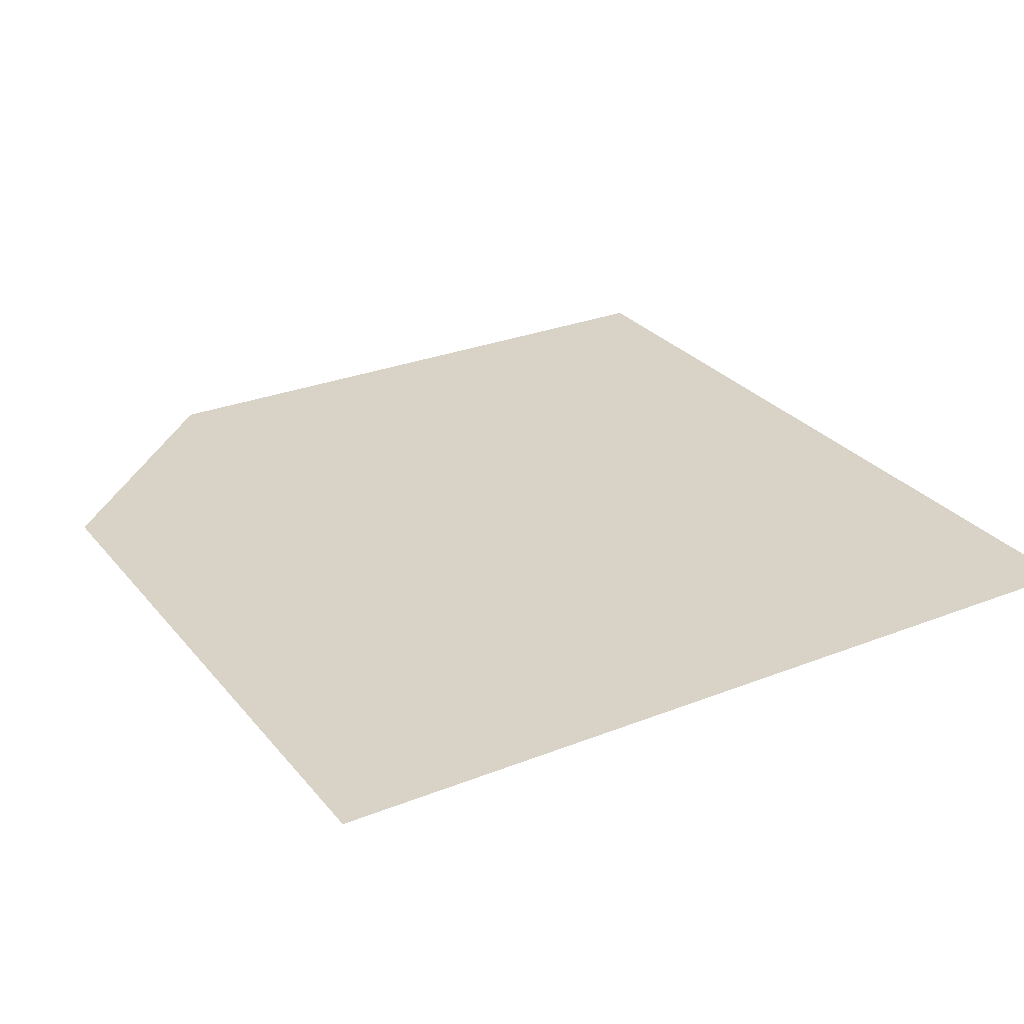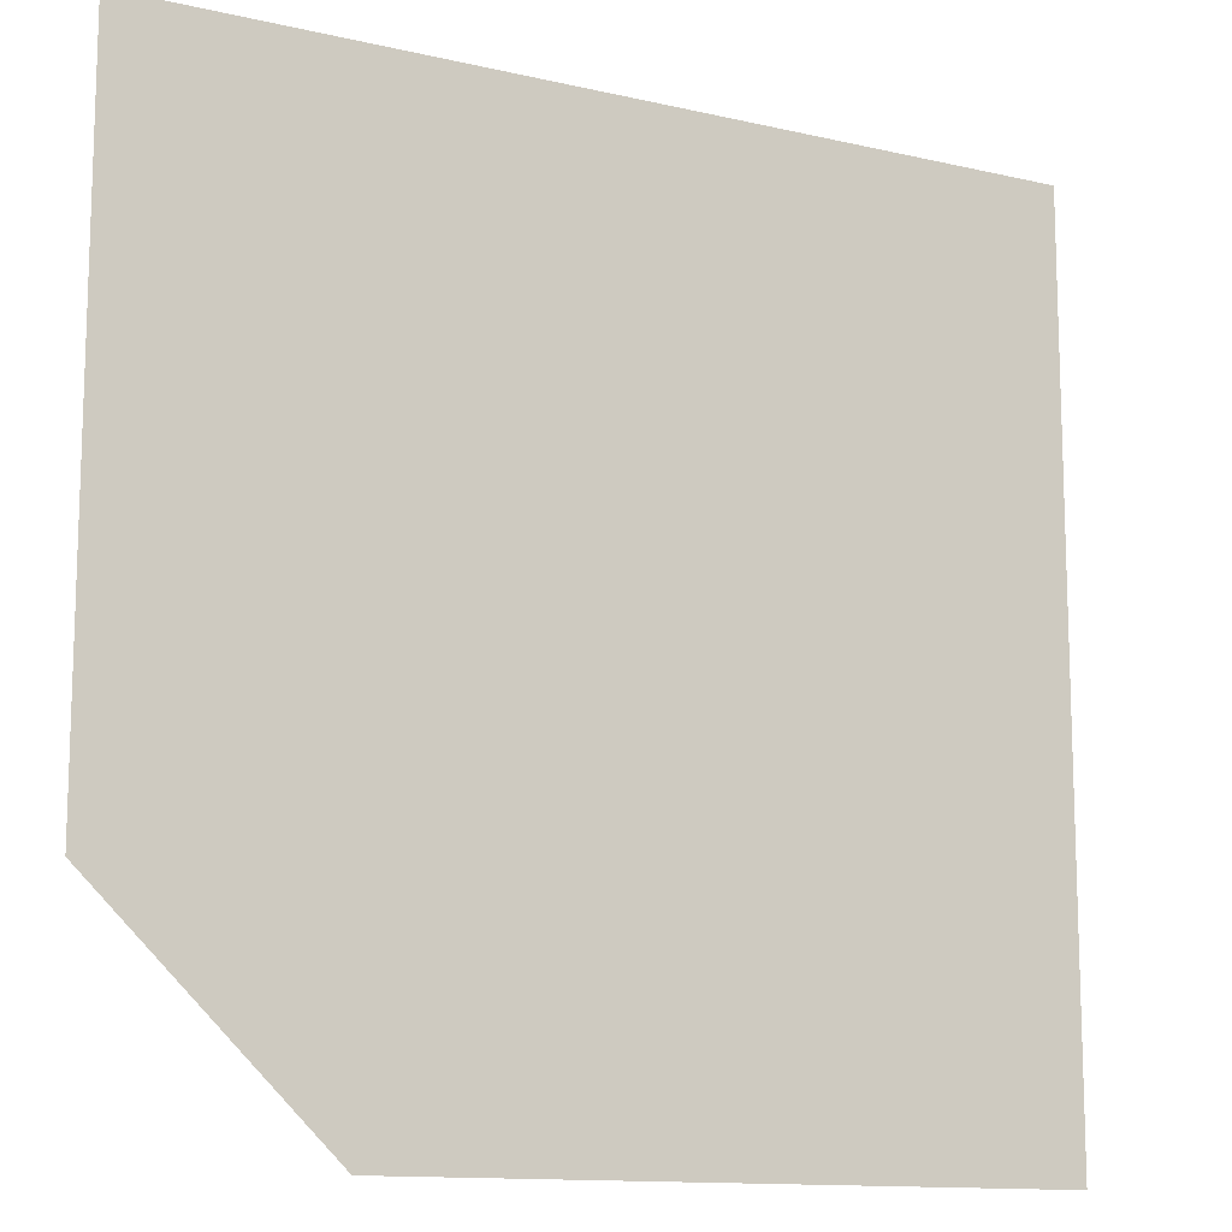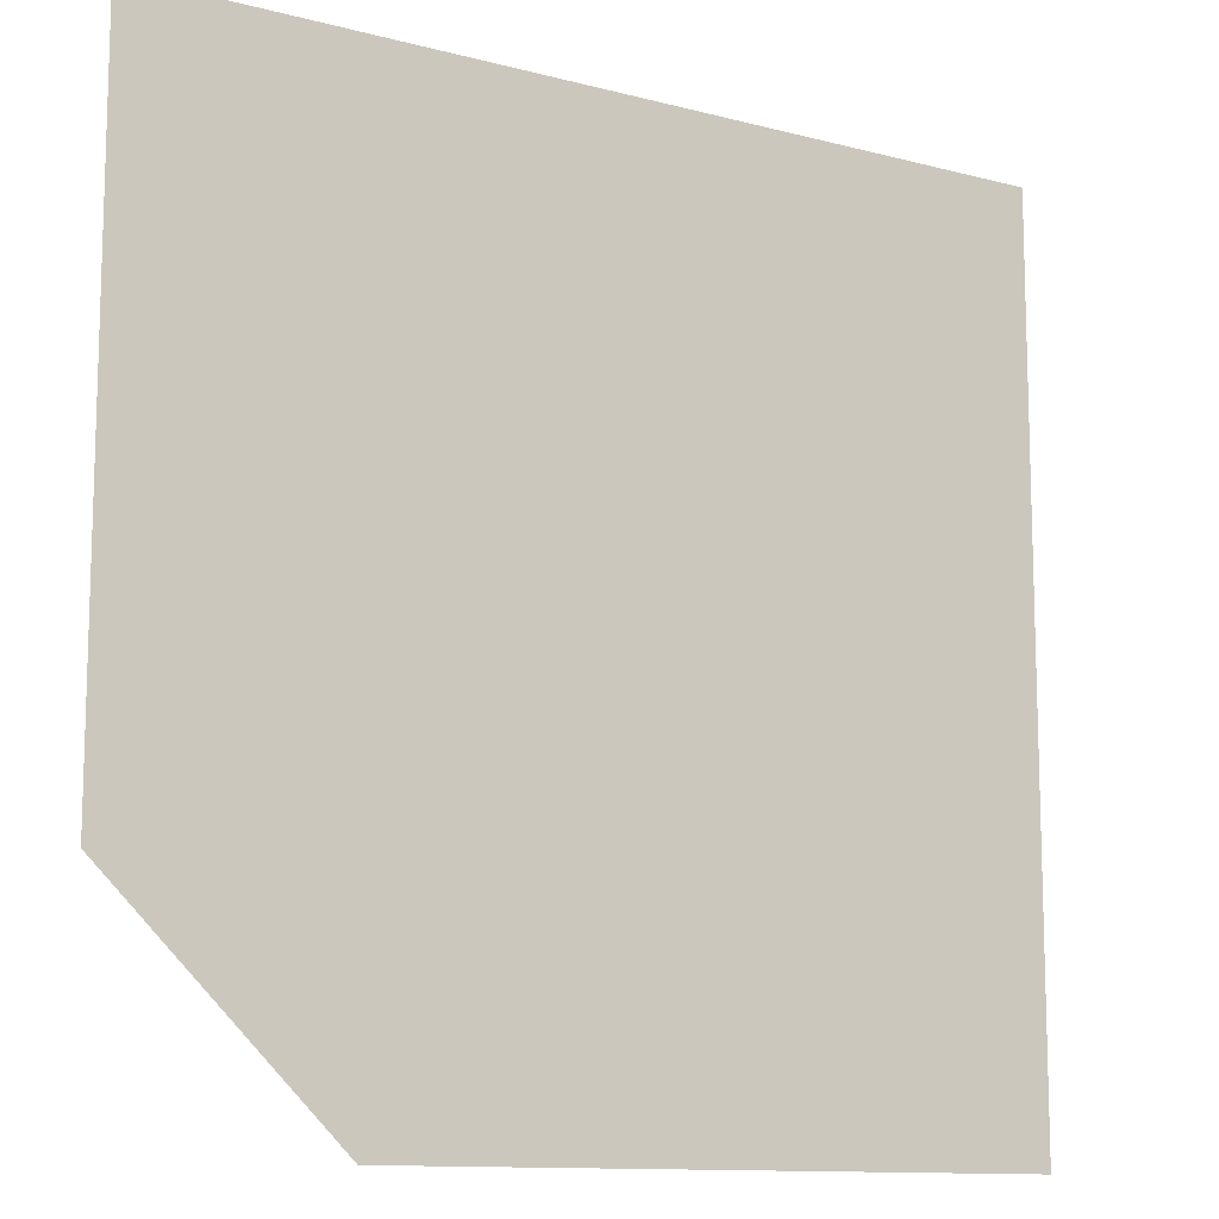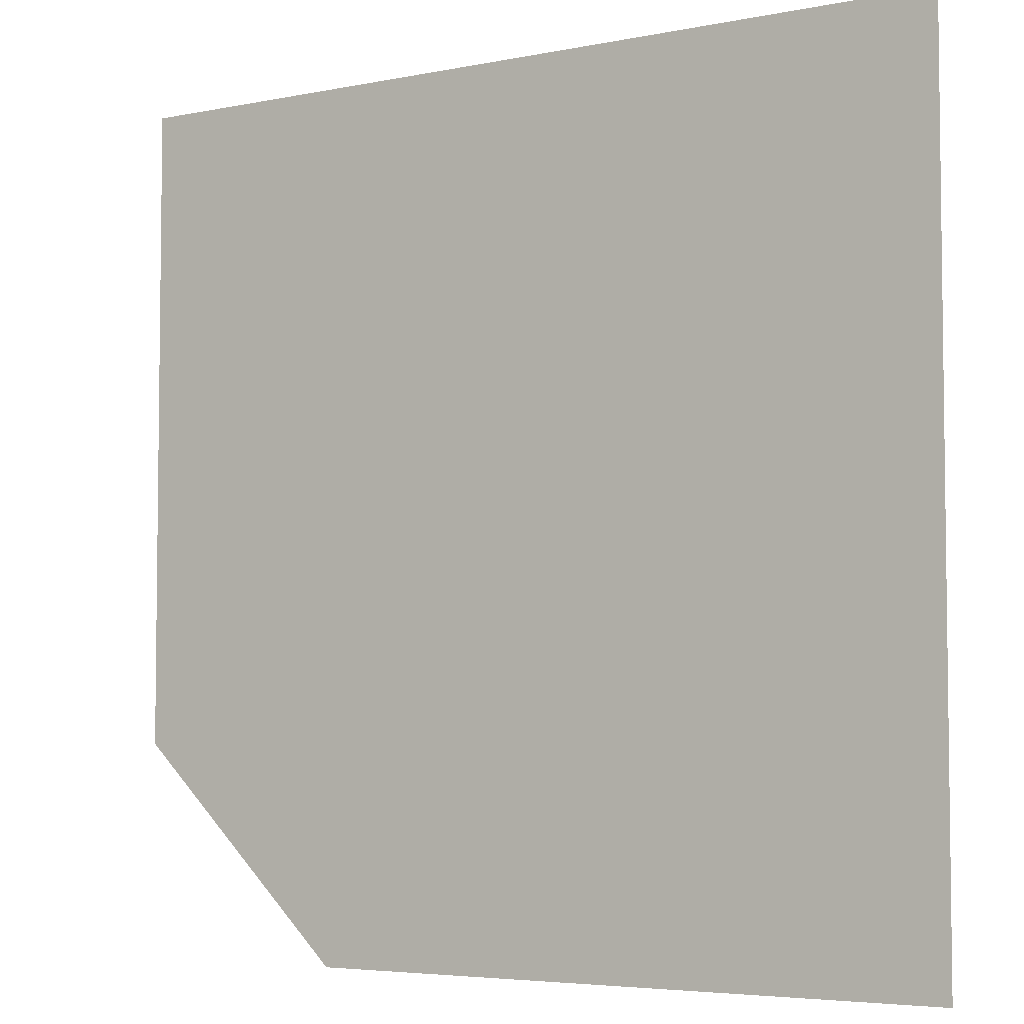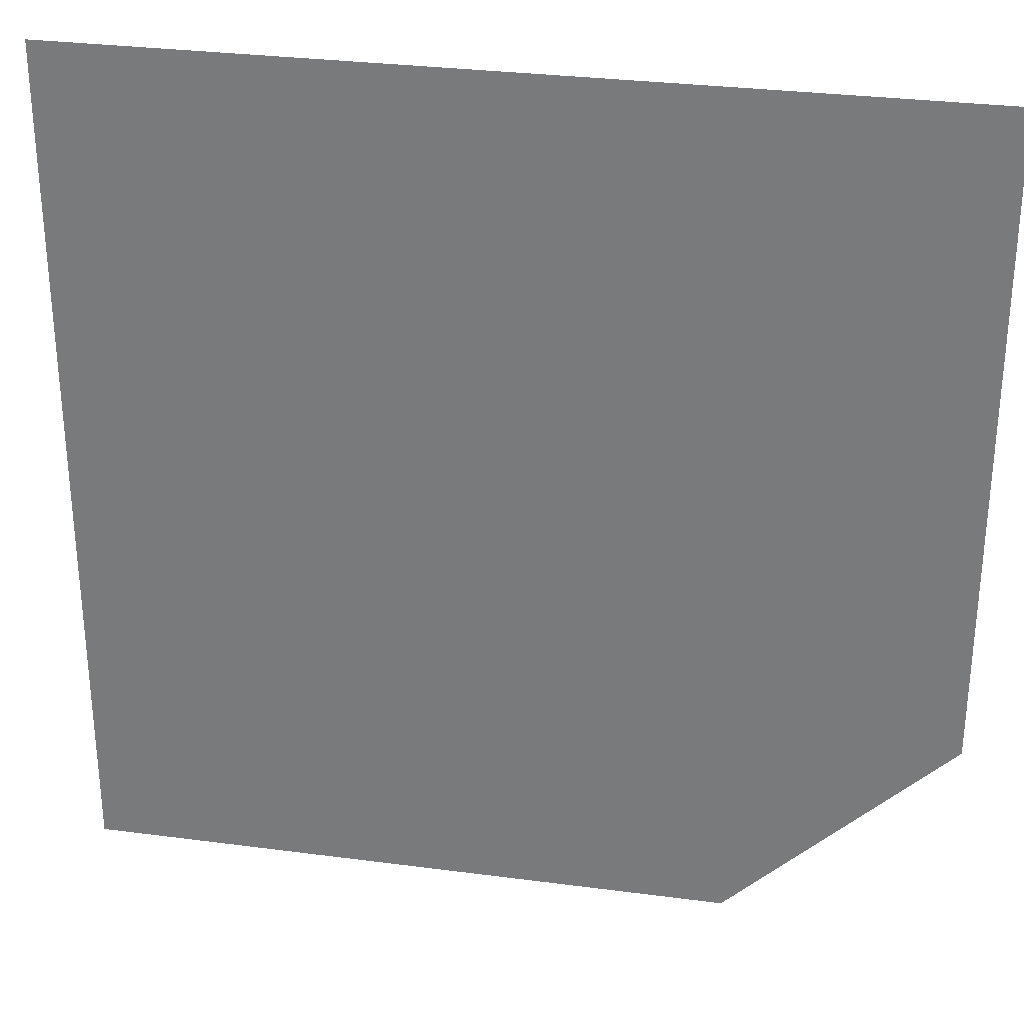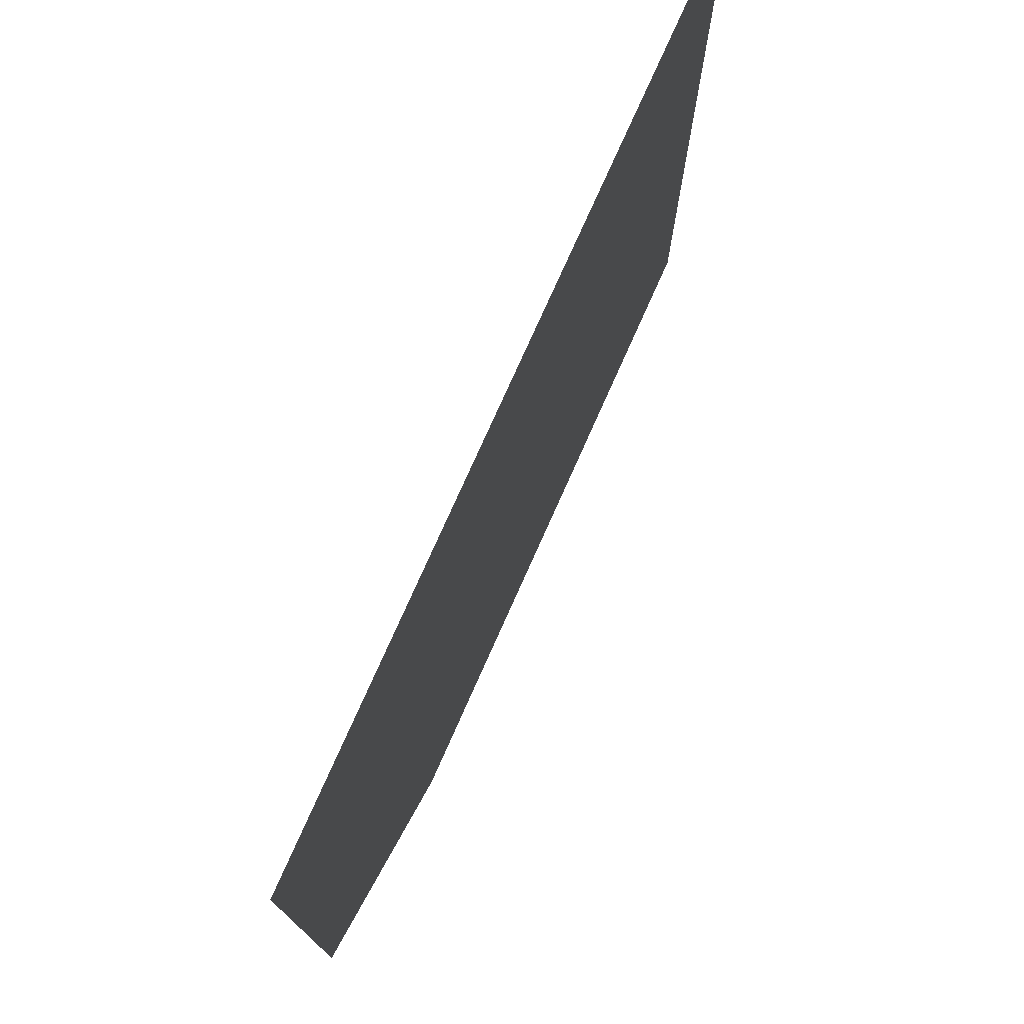
<metadata>
{"format":"obj","ext":"obj","renderer":"f3d","projection":"perspective","resolution":1024,"background":"white","views":[{"elev":28.1,"azim":-30.9,"up":"+Y"},{"elev":-12.6,"azim":-28.4,"up":"+Z"},{"elev":-11.7,"azim":-32.4,"up":"+Z"},{"elev":-4.8,"azim":33.1,"up":"+Z"},{"elev":30.1,"azim":-169.1,"up":"+Z"},{"elev":76.3,"azim":-66.0,"up":"+Z"}]}
</metadata>
<code>
o ground_decor/6994
v -65 0 65
v -65 0 21
v -16 0 -28
v 33 0 65
v 65 0 65
v 65 0 -28
v -32 0 -64
v 65 0 -64
v -65 0 -32
f 1 2 3
f 1 3 4
f 4 3 5
f 5 3 6
f 6 3 7
f 6 7 8
f 2 9 7
f 2 7 3

</code>
